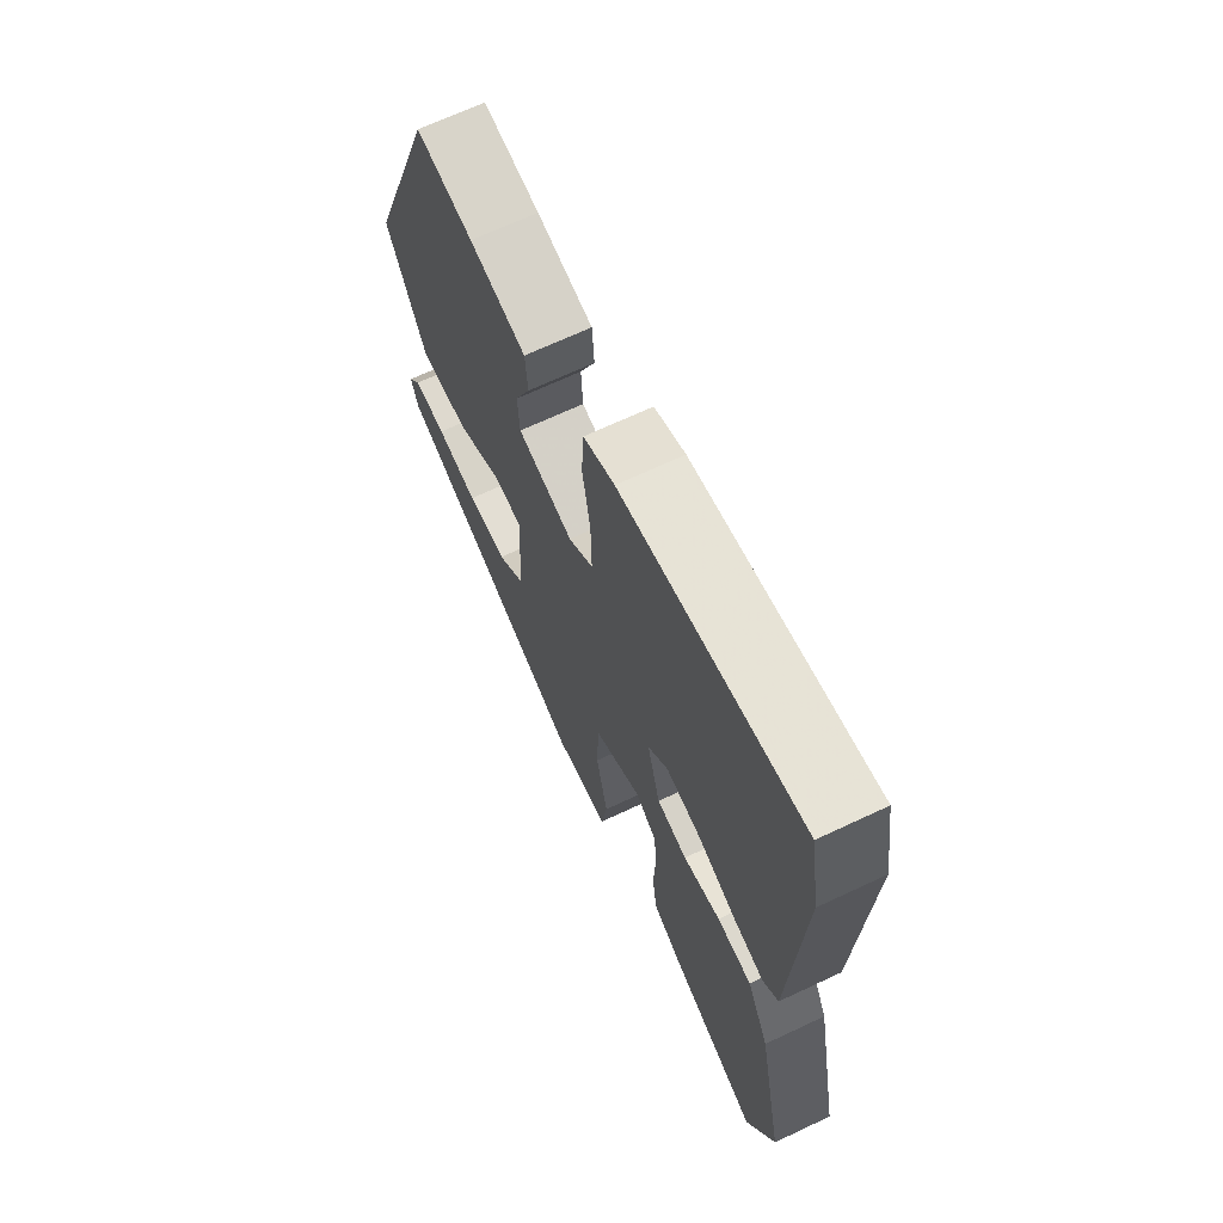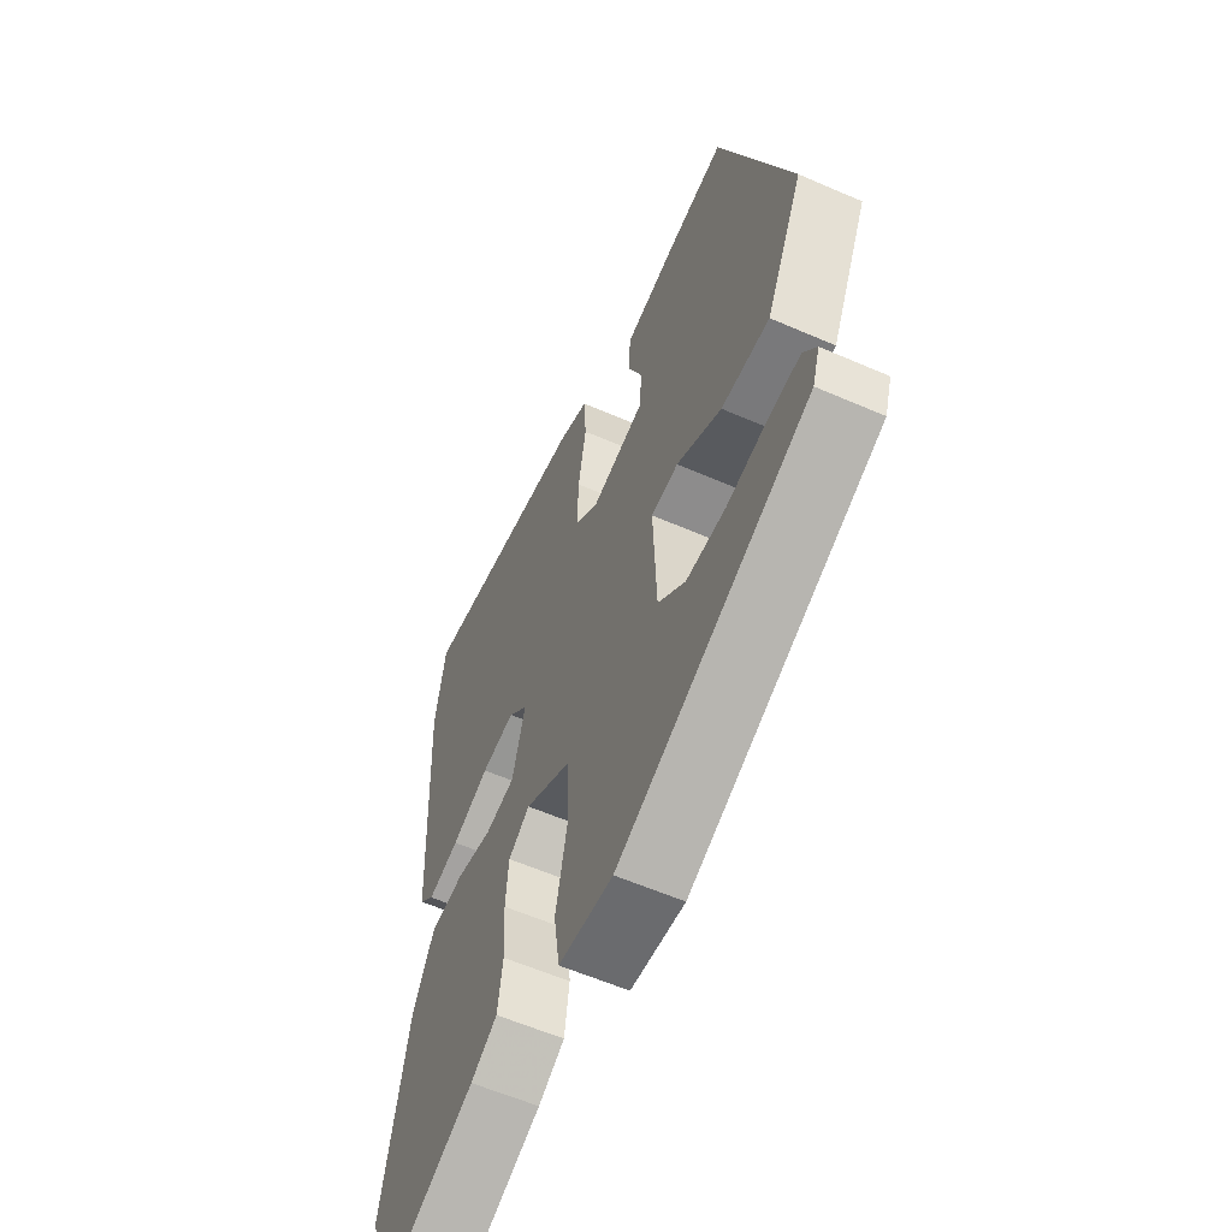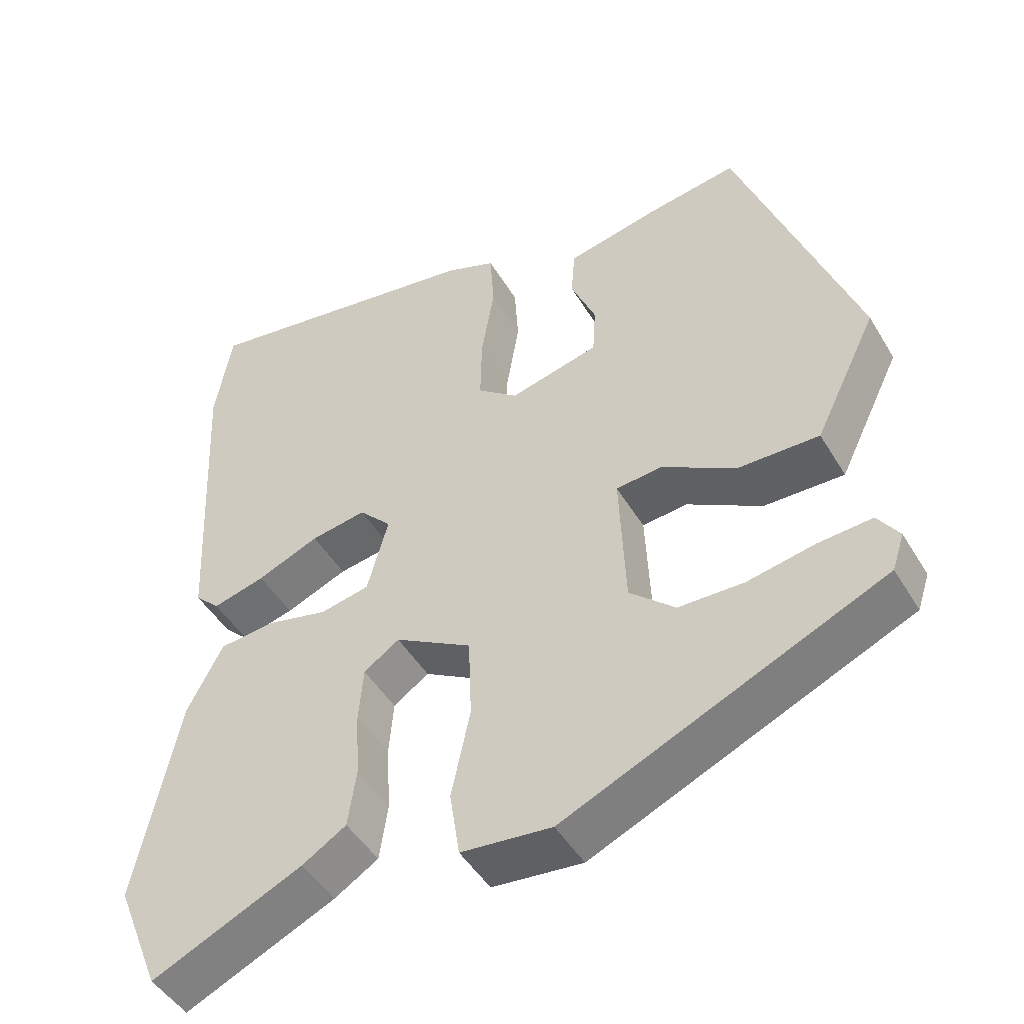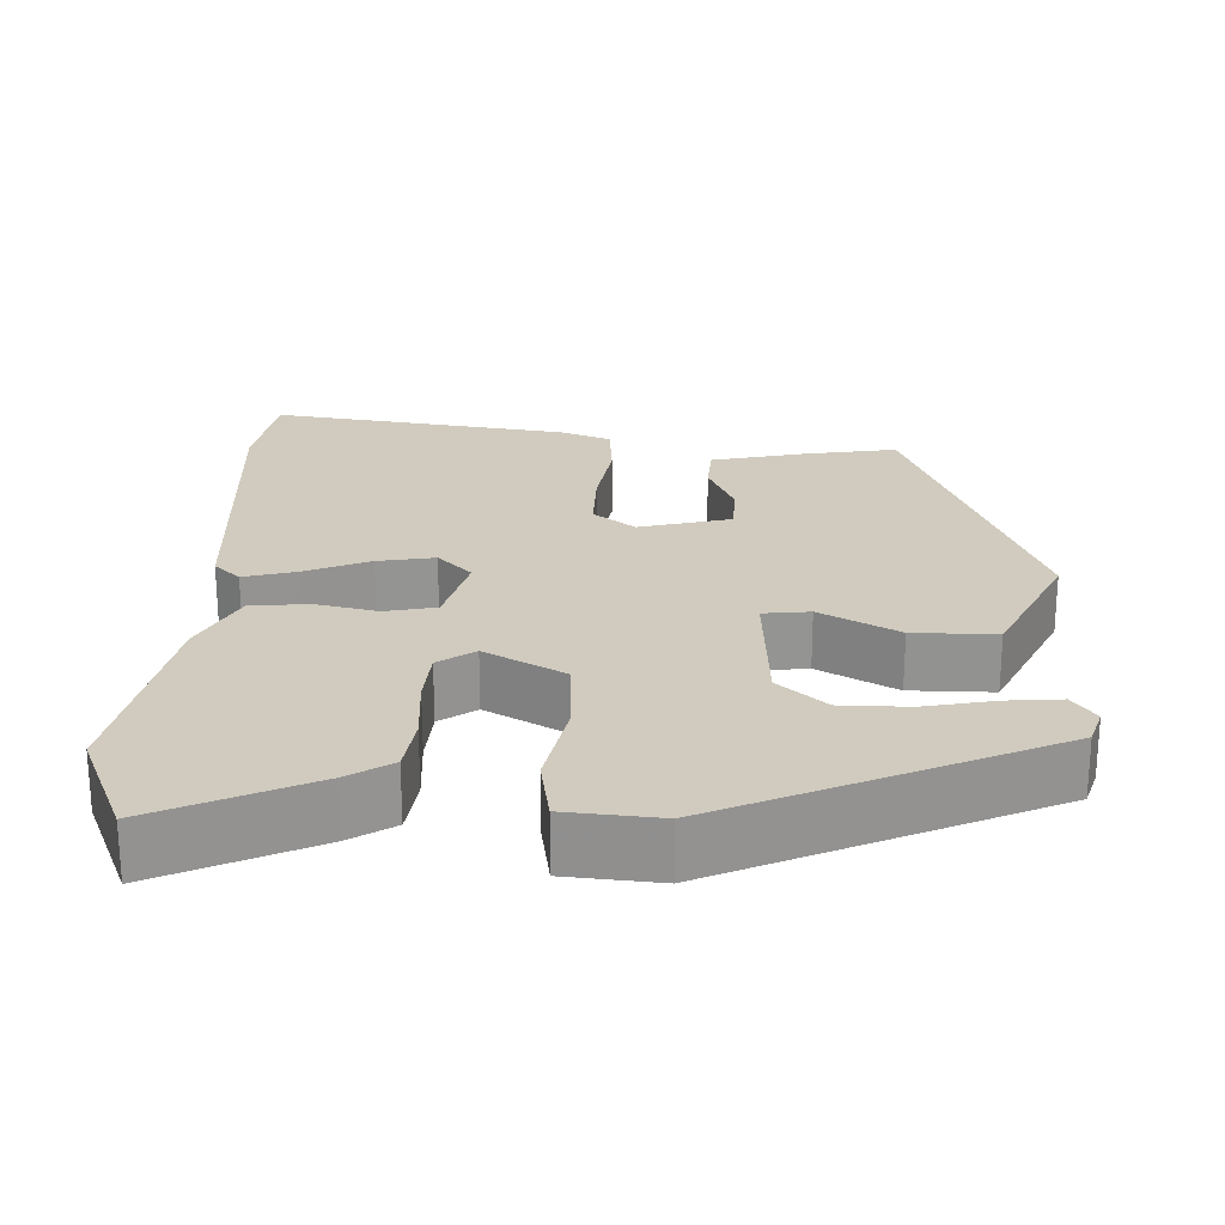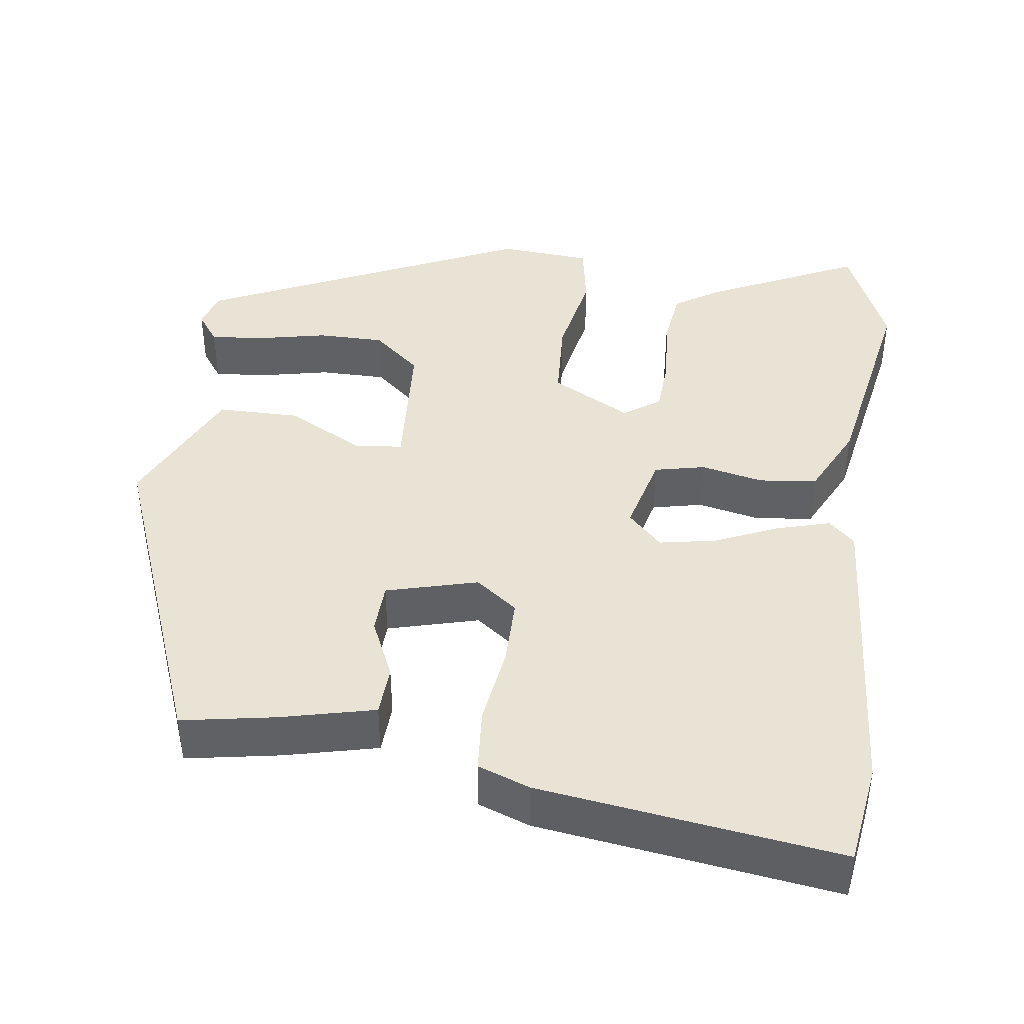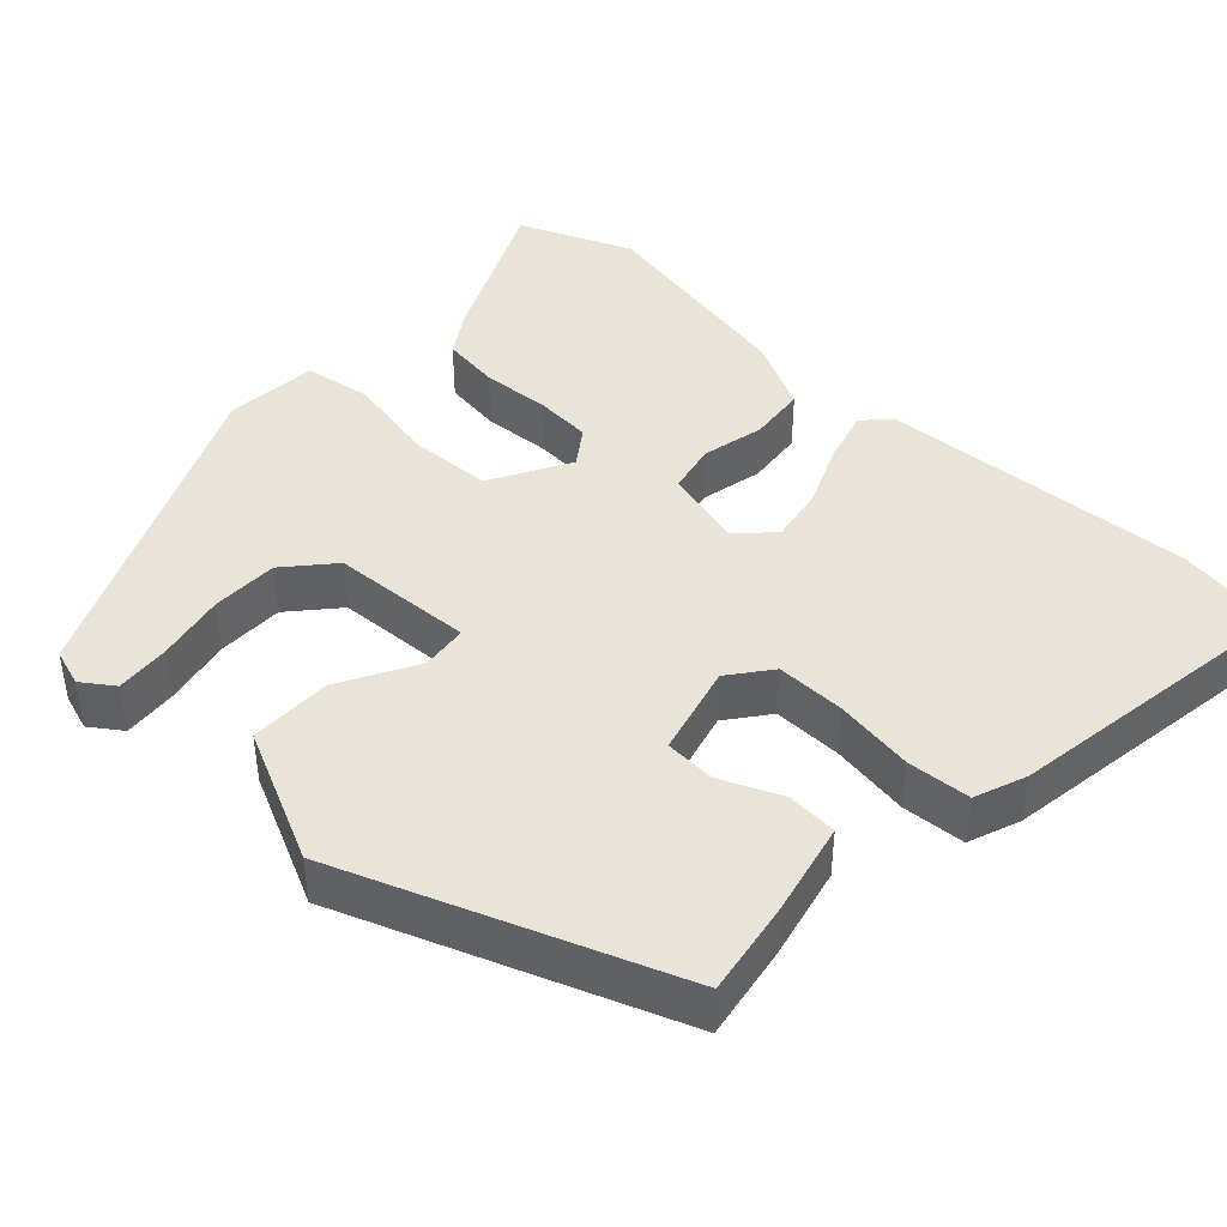
<metadata>
{"format":"obj","ext":"obj","renderer":"f3d","projection":"perspective","resolution":1024,"background":"white","views":[{"elev":68.2,"azim":64.8,"up":"+Z"},{"elev":-58.9,"azim":-114.2,"up":"+Z"},{"elev":-47.2,"azim":-150.5,"up":"+Z"},{"elev":23.4,"azim":-178.7,"up":"+Y"},{"elev":42.1,"azim":6.5,"up":"+Y"},{"elev":42.9,"azim":-47.7,"up":"+Y"}]}
</metadata>
<code>
v 0.534 0.07 -0.416
v 0.475 0.07 -0.562
v 0.277 0.07 -0.472
v 0.219 0.07 -0.436
v 0.208 0.07 -0.361
v 0.213 0.07 -0.273
v 0.207 0.07 -0.2
v 0.16 0.07 -0.168
v 0.059 0.07 -0.226
v 0.055 0.07 -0.334
v 0.08 0.07 -0.451
v 0.067 0.07 -0.537
v -0.052 0.07 -0.549
v -0.471 0.07 -0.365
v -0.487 0.07 -0.317
v -0.459 0.07 -0.276
v -0.389 0.07 -0.281
v -0.3 0.07 -0.298
v -0.214 0.07 -0.296
v -0.154 0.07 -0.242
v -0.146 0.07 -0.059
v -0.206 0.07 -0.053
v -0.305 0.07 -0.109
v -0.411 0.07 -0.111
v -0.494 0.07 0.058
v -0.339 0.07 0.483
v -0.218 0.07 0.464
v -0.098 0.07 0.438
v -0.093 0.07 0.373
v -0.126 0.07 0.295
v -0.122 0.07 0.229
v -0.004 0.07 0.2
v 0.049 0.07 0.242
v 0.047 0.07 0.331
v 0.03 0.07 0.433
v 0.035 0.07 0.515
v 0.101 0.07 0.541
v 0.483 0.07 0.603
v 0.505 0.07 0.472
v 0.484 0.07 0.065
v 0.451 0.07 0.033
v 0.382 0.07 0.051
v 0.3 0.07 0.085
v 0.227 0.07 0.097
v 0.184 0.07 0.052
v 0.212 0.07 -0.05
v 0.277 0.07 -0.063
v 0.357 0.07 -0.044
v 0.431 0.07 -0.051
v 0.478 0.07 -0.142
v 0.534 0 -0.416
v 0.475 0 -0.562
v 0.277 0 -0.472
v 0.219 0 -0.436
v 0.208 0 -0.361
v 0.213 0 -0.273
v 0.207 0 -0.2
v 0.16 0 -0.168
v 0.059 0 -0.226
v 0.055 0 -0.334
v 0.08 0 -0.451
v 0.067 0 -0.537
v -0.052 0 -0.549
v -0.471 0 -0.365
v -0.487 0 -0.317
v -0.459 0 -0.276
v -0.389 0 -0.281
v -0.3 0 -0.298
v -0.214 0 -0.296
v -0.154 0 -0.242
v -0.146 0 -0.059
v -0.206 0 -0.053
v -0.305 0 -0.109
v -0.411 0 -0.111
v -0.494 0 0.058
v -0.339 0 0.483
v -0.218 0 0.464
v -0.098 0 0.438
v -0.093 0 0.373
v -0.126 0 0.295
v -0.122 0 0.229
v -0.004 0 0.2
v 0.049 0 0.242
v 0.047 0 0.331
v 0.03 0 0.433
v 0.035 0 0.515
v 0.101 0 0.541
v 0.483 0 0.603
v 0.505 0 0.472
v 0.484 0 0.065
v 0.451 0 0.033
v 0.382 0 0.051
v 0.3 0 0.085
v 0.227 0 0.097
v 0.184 0 0.052
v 0.212 0 -0.05
v 0.277 0 -0.063
v 0.357 0 -0.044
v 0.431 0 -0.051
v 0.478 0 -0.142
f 47 48 49 50
f 46 47 50 1
f 40 41 42 43
f 40 43 44
f 39 40 44
f 38 39 44 45
f 34 35 36 37
f 33 34 37 38
f 27 28 29 30
f 27 30 31
f 26 27 31
f 25 26 31
f 22 23 24 25
f 21 22 25 31
f 20 21 31 32
f 15 16 17 18
f 15 18 19
f 14 15 19
f 13 14 19
f 10 11 12 13
f 9 10 13 19
f 8 9 19 20
f 3 4 5 6
f 3 6 7
f 46 1 2 3
f 45 46 3 7
f 33 38 45
f 8 20 32 33
f 7 8 33 45
f 100 99 98 97
f 51 100 97 96
f 93 92 91 90
f 94 93 90
f 94 90 89
f 95 94 89 88
f 87 86 85 84
f 88 87 84 83
f 80 79 78 77
f 81 80 77
f 81 77 76
f 81 76 75
f 75 74 73 72
f 81 75 72 71
f 82 81 71 70
f 68 67 66 65
f 69 68 65
f 69 65 64
f 69 64 63
f 63 62 61 60
f 69 63 60 59
f 70 69 59 58
f 56 55 54 53
f 57 56 53
f 53 52 51 96
f 57 53 96 95
f 95 88 83
f 83 82 70 58
f 95 83 58 57
f 1 51 52 2
f 2 52 53 3
f 3 53 54 4
f 4 54 55 5
f 5 55 56 6
f 6 56 57 7
f 7 57 58 8
f 8 58 59 9
f 9 59 60 10
f 10 60 61 11
f 11 61 62 12
f 12 62 63 13
f 13 63 64 14
f 14 64 65 15
f 15 65 66 16
f 16 66 67 17
f 17 67 68 18
f 18 68 69 19
f 19 69 70 20
f 20 70 71 21
f 21 71 72 22
f 22 72 73 23
f 23 73 74 24
f 24 74 75 25
f 25 75 76 26
f 26 76 77 27
f 27 77 78 28
f 28 78 79 29
f 29 79 80 30
f 30 80 81 31
f 31 81 82 32
f 32 82 83 33
f 33 83 84 34
f 34 84 85 35
f 35 85 86 36
f 36 86 87 37
f 37 87 88 38
f 38 88 89 39
f 39 89 90 40
f 40 90 91 41
f 41 91 92 42
f 42 92 93 43
f 43 93 94 44
f 44 94 95 45
f 45 95 96 46
f 46 96 97 47
f 47 97 98 48
f 48 98 99 49
f 49 99 100 50
f 50 100 51 1

</code>
